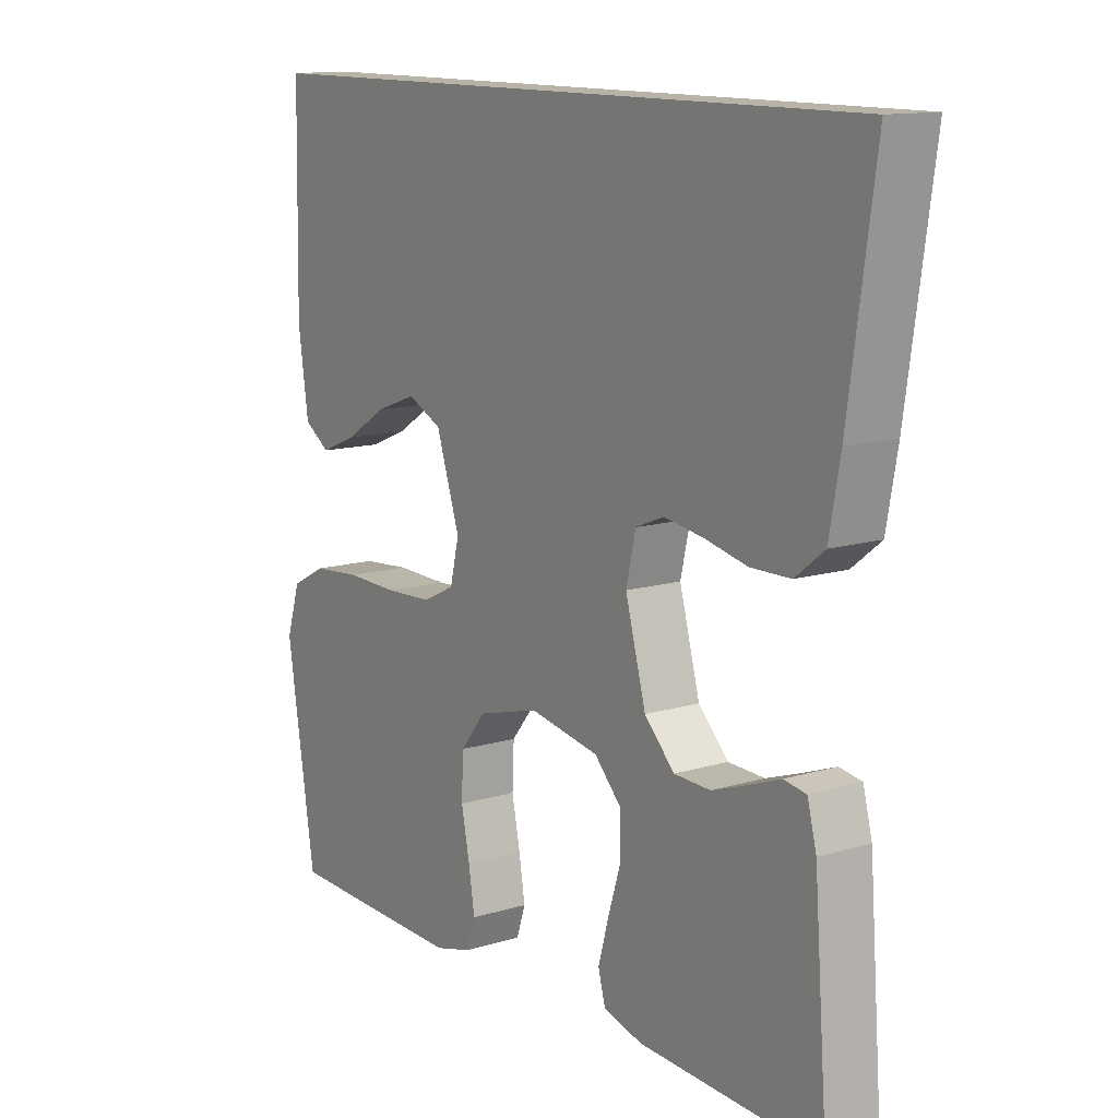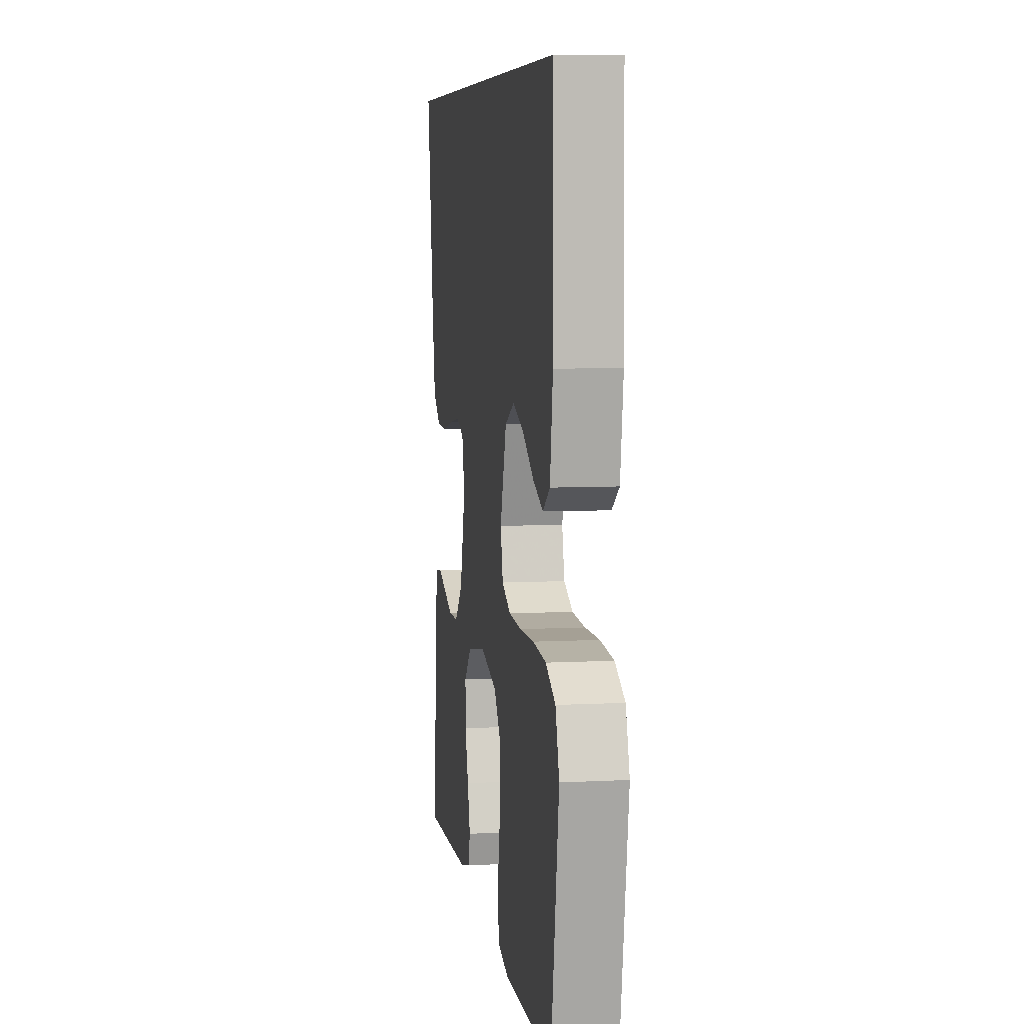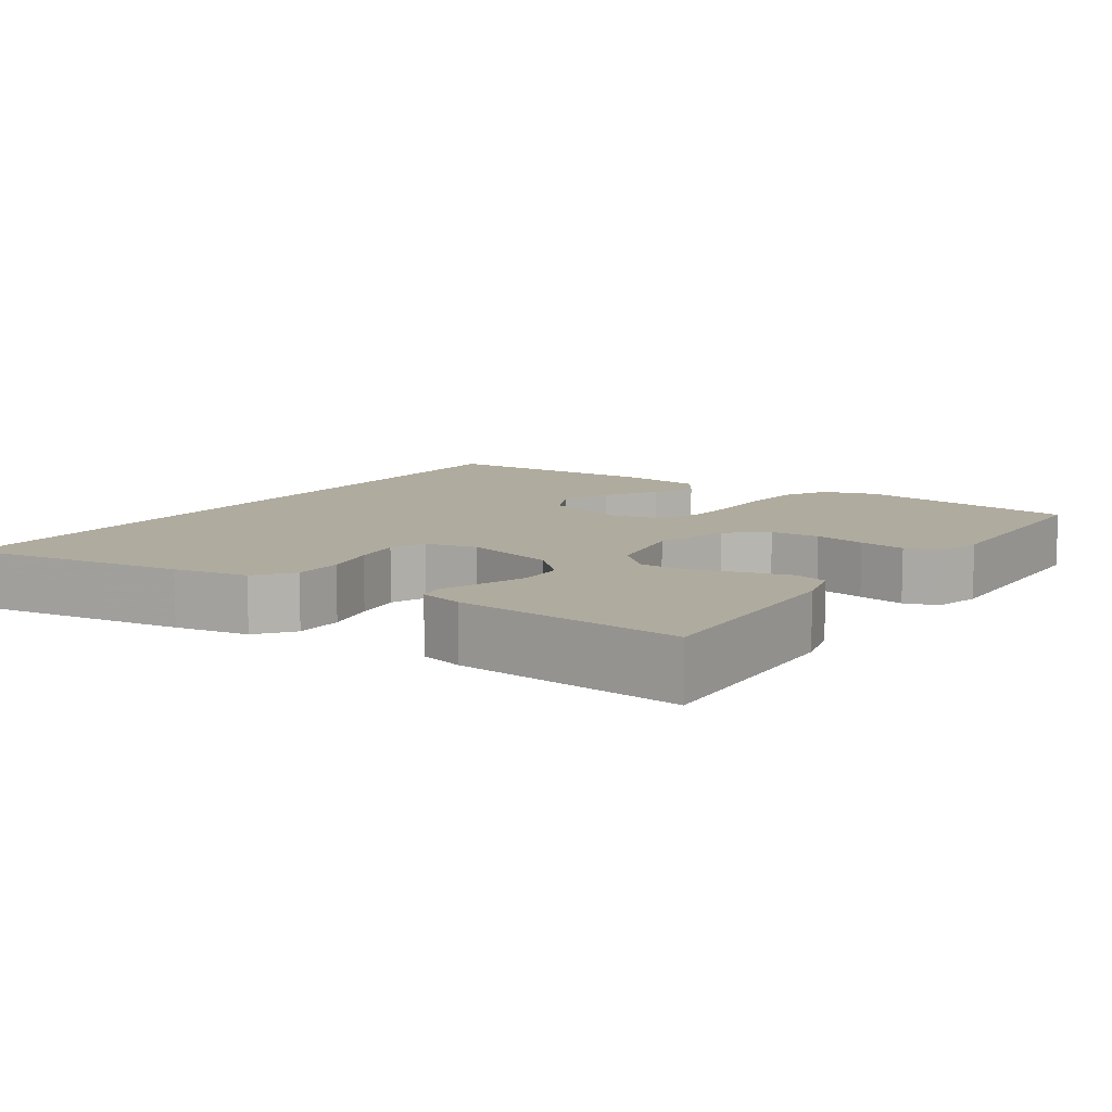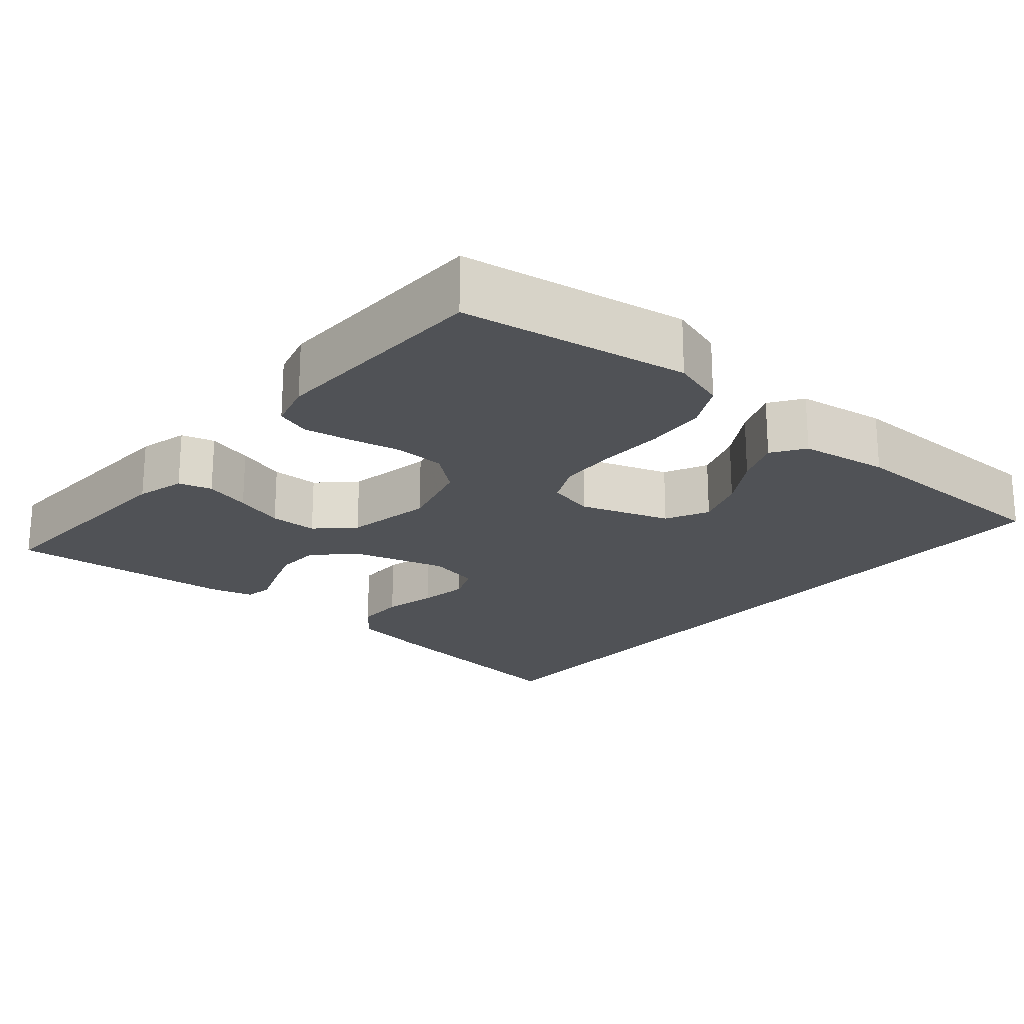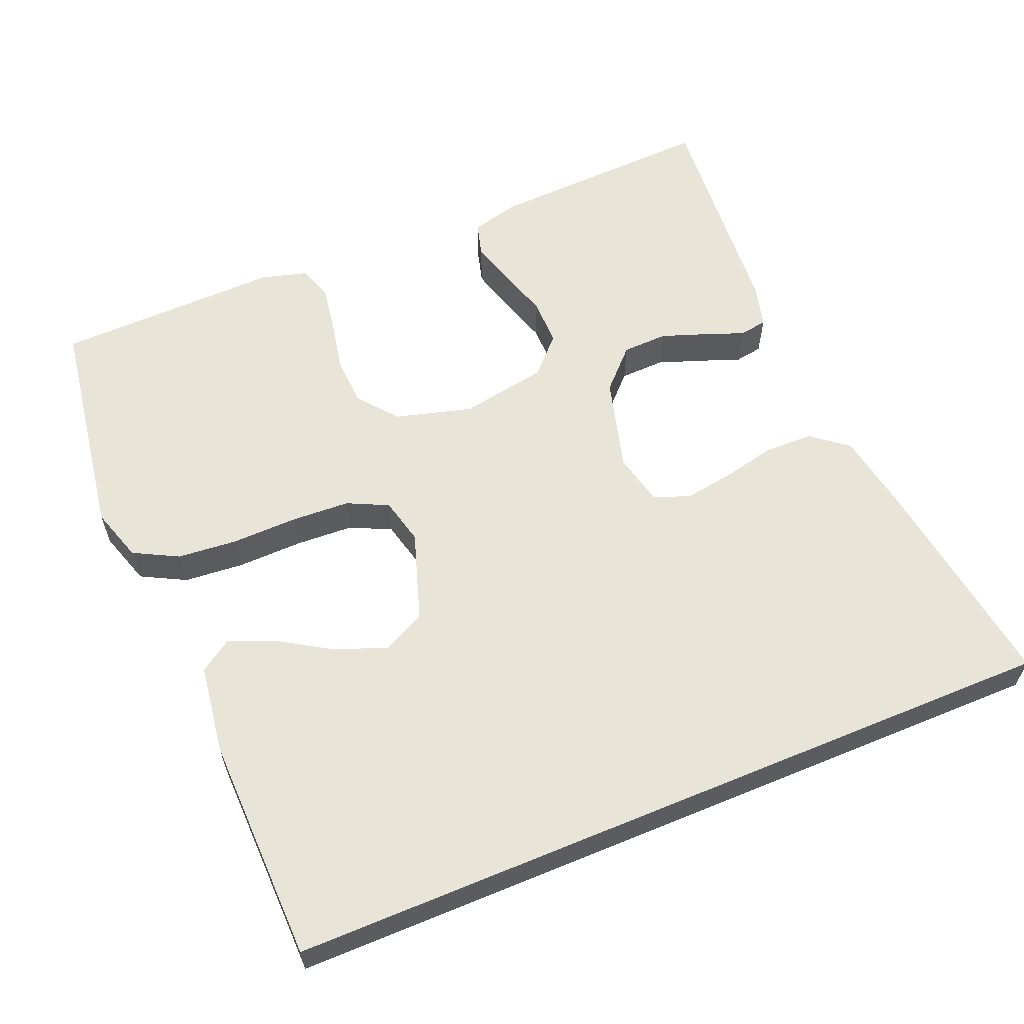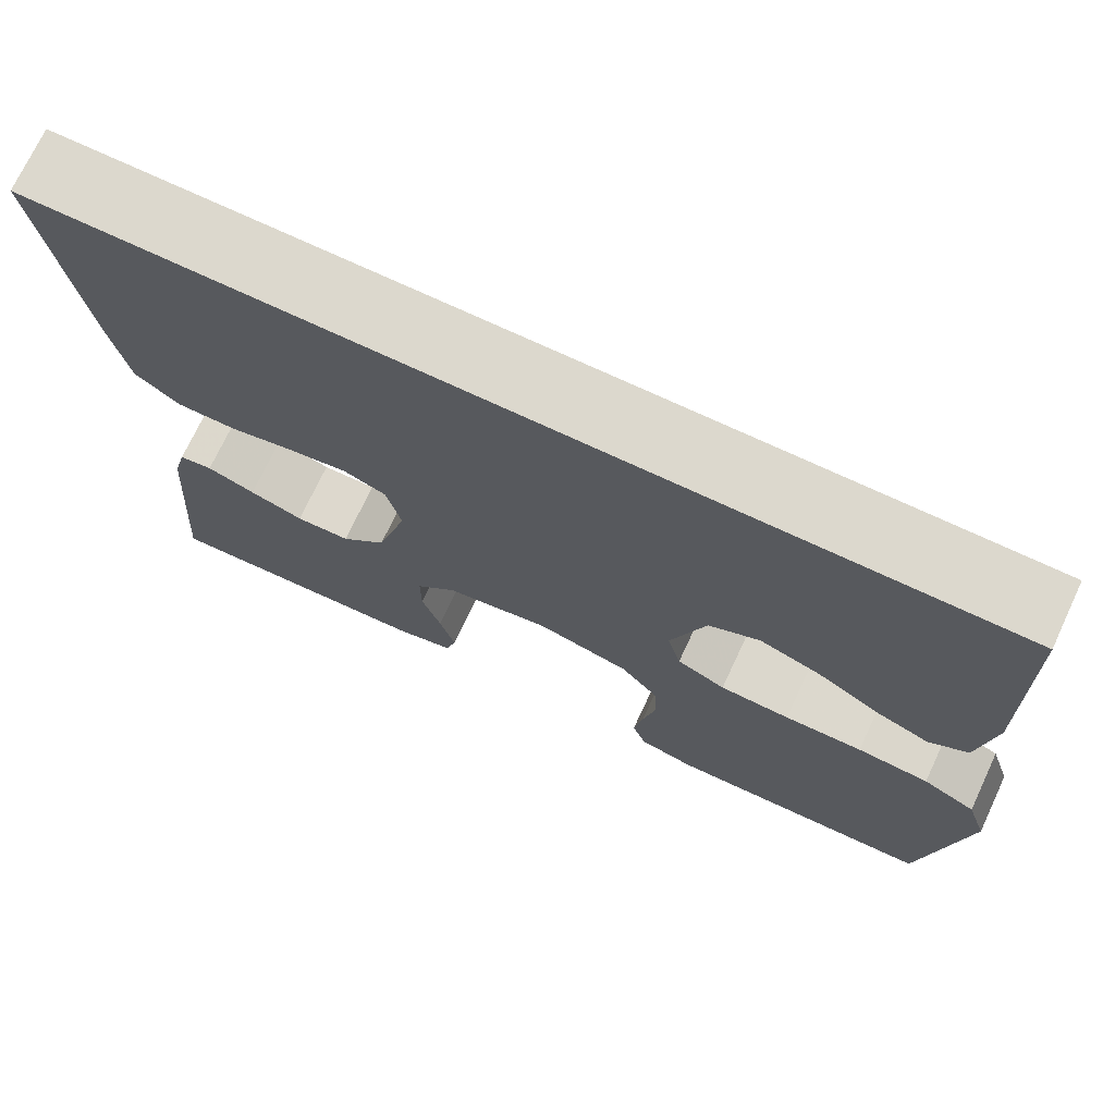
<metadata>
{"format":"obj","ext":"obj","renderer":"f3d","projection":"perspective","resolution":1024,"background":"white","views":[{"elev":12.8,"azim":55.2,"up":"+Z"},{"elev":7.2,"azim":-98.5,"up":"+Z"},{"elev":9.6,"azim":124.2,"up":"+Y"},{"elev":-21.1,"azim":-130.2,"up":"+Y"},{"elev":60.2,"azim":-22.6,"up":"+Y"},{"elev":72.6,"azim":-154.9,"up":"+Z"}]}
</metadata>
<code>
v 0.543 0.07 0.5
v 0.5 0.07 0.2
v 0.482 0.07 0.101
v 0.434 0.07 0.063
v 0.368 0.07 0.062
v 0.297 0.07 0.078
v 0.232 0.07 0.088
v 0.185 0.07 0.069
v 0.169 0.07 0
v 0.203 0.07 -0.124
v 0.253 0.07 -0.175
v 0.313 0.07 -0.177
v 0.372 0.07 -0.156
v 0.425 0.07 -0.136
v 0.462 0.07 -0.142
v 0.477 0.07 -0.2
v 0.5 0.07 -0.5
v 0.2 0.07 -0.487
v 0.135 0.07 -0.47
v 0.123 0.07 -0.426
v 0.14 0.07 -0.365
v 0.161 0.07 -0.299
v 0.161 0.07 -0.236
v 0.116 0.07 -0.189
v 0 0.07 -0.168
v -0.102 0.07 -0.196
v -0.144 0.07 -0.248
v -0.147 0.07 -0.314
v -0.133 0.07 -0.383
v -0.123 0.07 -0.445
v -0.138 0.07 -0.49
v -0.2 0.07 -0.507
v -0.5 0.07 -0.5
v -0.547 0.07 -0.2
v -0.524 0.07 -0.128
v -0.465 0.07 -0.097
v -0.385 0.07 -0.09
v -0.298 0.07 -0.092
v -0.22 0.07 -0.088
v -0.166 0.07 -0.062
v -0.151 0.07 0
v -0.19 0.07 0.118
v -0.247 0.07 0.146
v -0.315 0.07 0.121
v -0.384 0.07 0.078
v -0.445 0.07 0.053
v -0.488 0.07 0.082
v -0.505 0.07 0.2
v -0.499 0.07 0.5
v 0.543 0 0.5
v 0.5 0 0.2
v 0.482 0 0.101
v 0.434 0 0.063
v 0.368 0 0.062
v 0.297 0 0.078
v 0.232 0 0.088
v 0.185 0 0.069
v 0.169 0 0
v 0.203 0 -0.124
v 0.253 0 -0.175
v 0.313 0 -0.177
v 0.372 0 -0.156
v 0.425 0 -0.136
v 0.462 0 -0.142
v 0.477 0 -0.2
v 0.5 0 -0.5
v 0.2 0 -0.487
v 0.135 0 -0.47
v 0.123 0 -0.426
v 0.14 0 -0.365
v 0.161 0 -0.299
v 0.161 0 -0.236
v 0.116 0 -0.189
v 0 0 -0.168
v -0.102 0 -0.196
v -0.144 0 -0.248
v -0.147 0 -0.314
v -0.133 0 -0.383
v -0.123 0 -0.445
v -0.138 0 -0.49
v -0.2 0 -0.507
v -0.5 0 -0.5
v -0.547 0 -0.2
v -0.524 0 -0.128
v -0.465 0 -0.097
v -0.385 0 -0.09
v -0.298 0 -0.092
v -0.22 0 -0.088
v -0.166 0 -0.062
v -0.151 0 0
v -0.19 0 0.118
v -0.247 0 0.146
v -0.315 0 0.121
v -0.384 0 0.078
v -0.445 0 0.053
v -0.488 0 0.082
v -0.505 0 0.2
v -0.499 0 0.5
f 44 45 46 47
f 43 44 47 48
f 35 36 37 38
f 35 38 39
f 34 35 39
f 33 34 39
f 32 33 39 40
f 28 29 30 31
f 28 31 32 40
f 19 20 21 22
f 17 18 19 22
f 17 22 23
f 16 17 23 24
f 13 14 15 16
f 12 13 16
f 11 12 16 24
f 3 4 5 6
f 3 6 7
f 2 3 7
f 1 2 7 8
f 43 48 49 1
f 42 43 1 8
f 41 42 8 9
f 27 28 40 41
f 26 27 41
f 25 26 41 9
f 10 11 24 25
f 9 10 25
f 96 95 94 93
f 97 96 93 92
f 87 86 85 84
f 88 87 84
f 88 84 83
f 88 83 82
f 89 88 82 81
f 80 79 78 77
f 89 81 80 77
f 71 70 69 68
f 71 68 67 66
f 72 71 66
f 73 72 66 65
f 65 64 63 62
f 65 62 61
f 73 65 61 60
f 55 54 53 52
f 56 55 52
f 56 52 51
f 57 56 51 50
f 50 98 97 92
f 57 50 92 91
f 58 57 91 90
f 90 89 77 76
f 90 76 75
f 58 90 75 74
f 74 73 60 59
f 74 59 58
f 1 50 51 2
f 2 51 52 3
f 3 52 53 4
f 4 53 54 5
f 5 54 55 6
f 6 55 56 7
f 7 56 57 8
f 8 57 58 9
f 9 58 59 10
f 10 59 60 11
f 11 60 61 12
f 12 61 62 13
f 13 62 63 14
f 14 63 64 15
f 15 64 65 16
f 16 65 66 17
f 17 66 67 18
f 18 67 68 19
f 19 68 69 20
f 20 69 70 21
f 21 70 71 22
f 22 71 72 23
f 23 72 73 24
f 24 73 74 25
f 25 74 75 26
f 26 75 76 27
f 27 76 77 28
f 28 77 78 29
f 29 78 79 30
f 30 79 80 31
f 31 80 81 32
f 32 81 82 33
f 33 82 83 34
f 34 83 84 35
f 35 84 85 36
f 36 85 86 37
f 37 86 87 38
f 38 87 88 39
f 39 88 89 40
f 40 89 90 41
f 41 90 91 42
f 42 91 92 43
f 43 92 93 44
f 44 93 94 45
f 45 94 95 46
f 46 95 96 47
f 47 96 97 48
f 48 97 98 49
f 49 98 50 1

</code>
